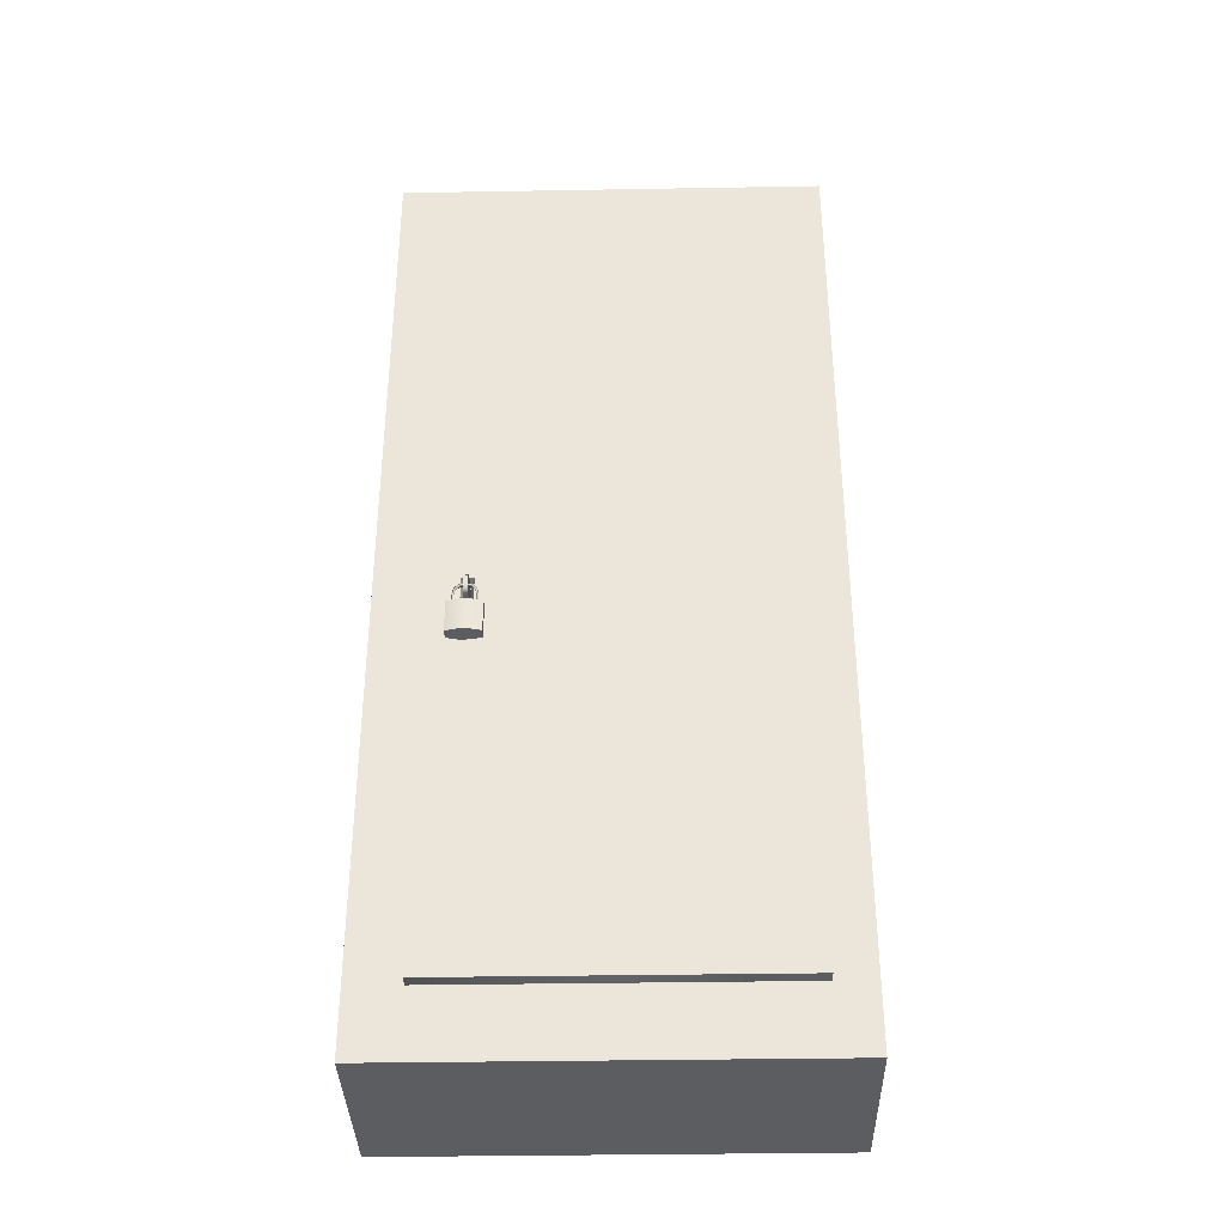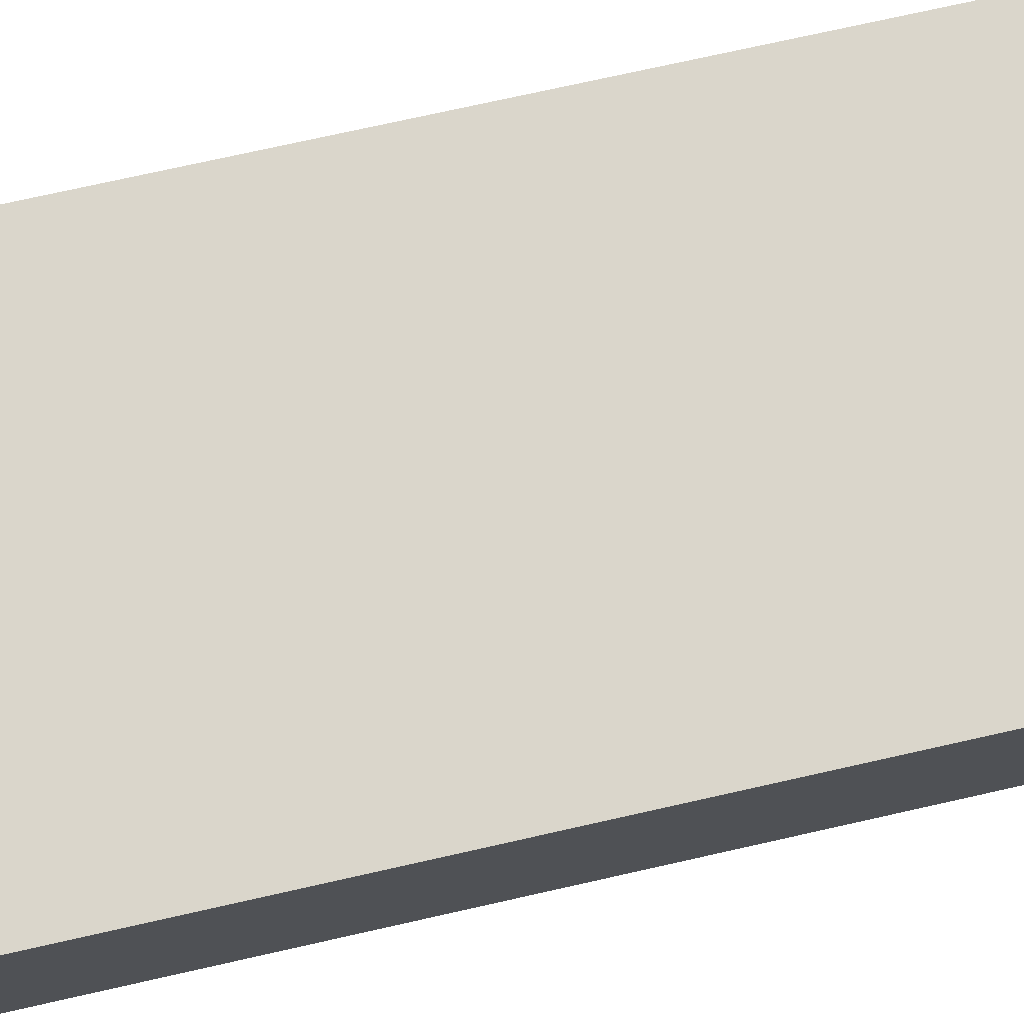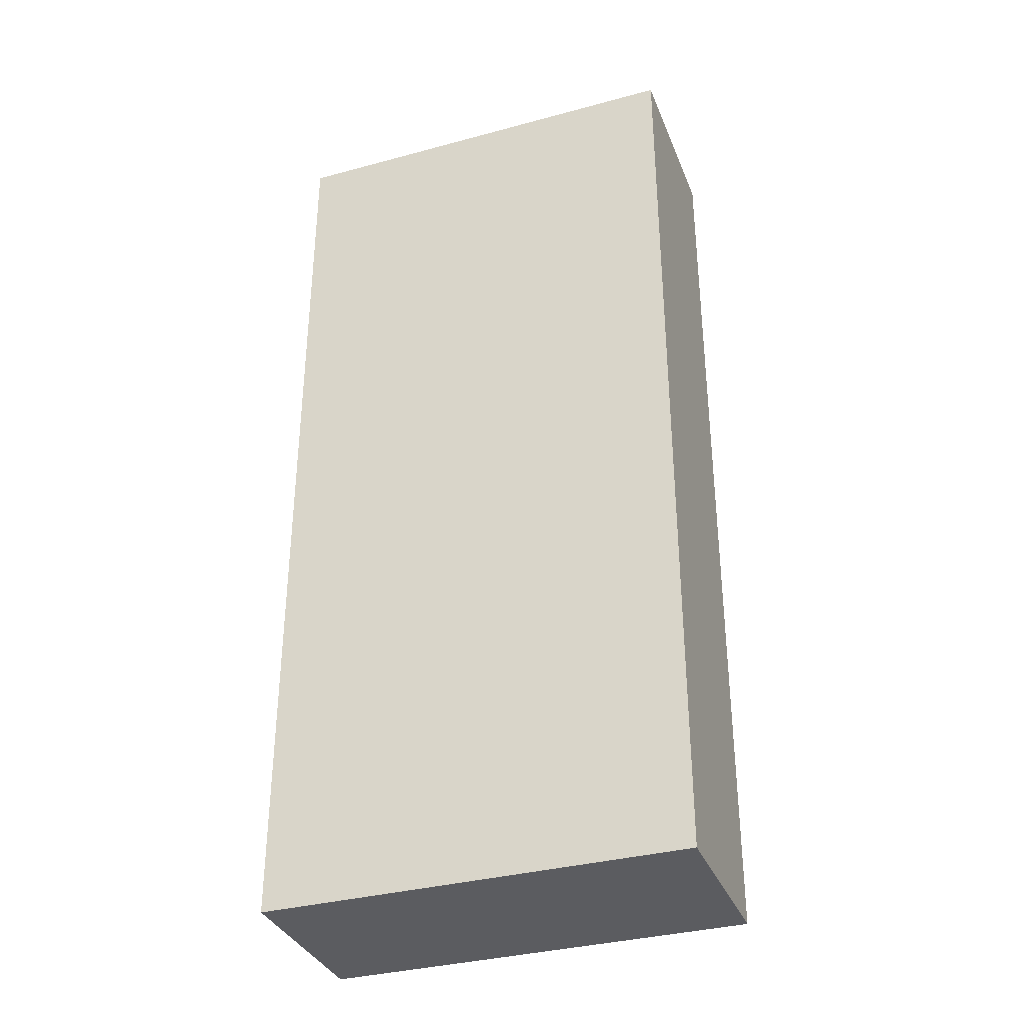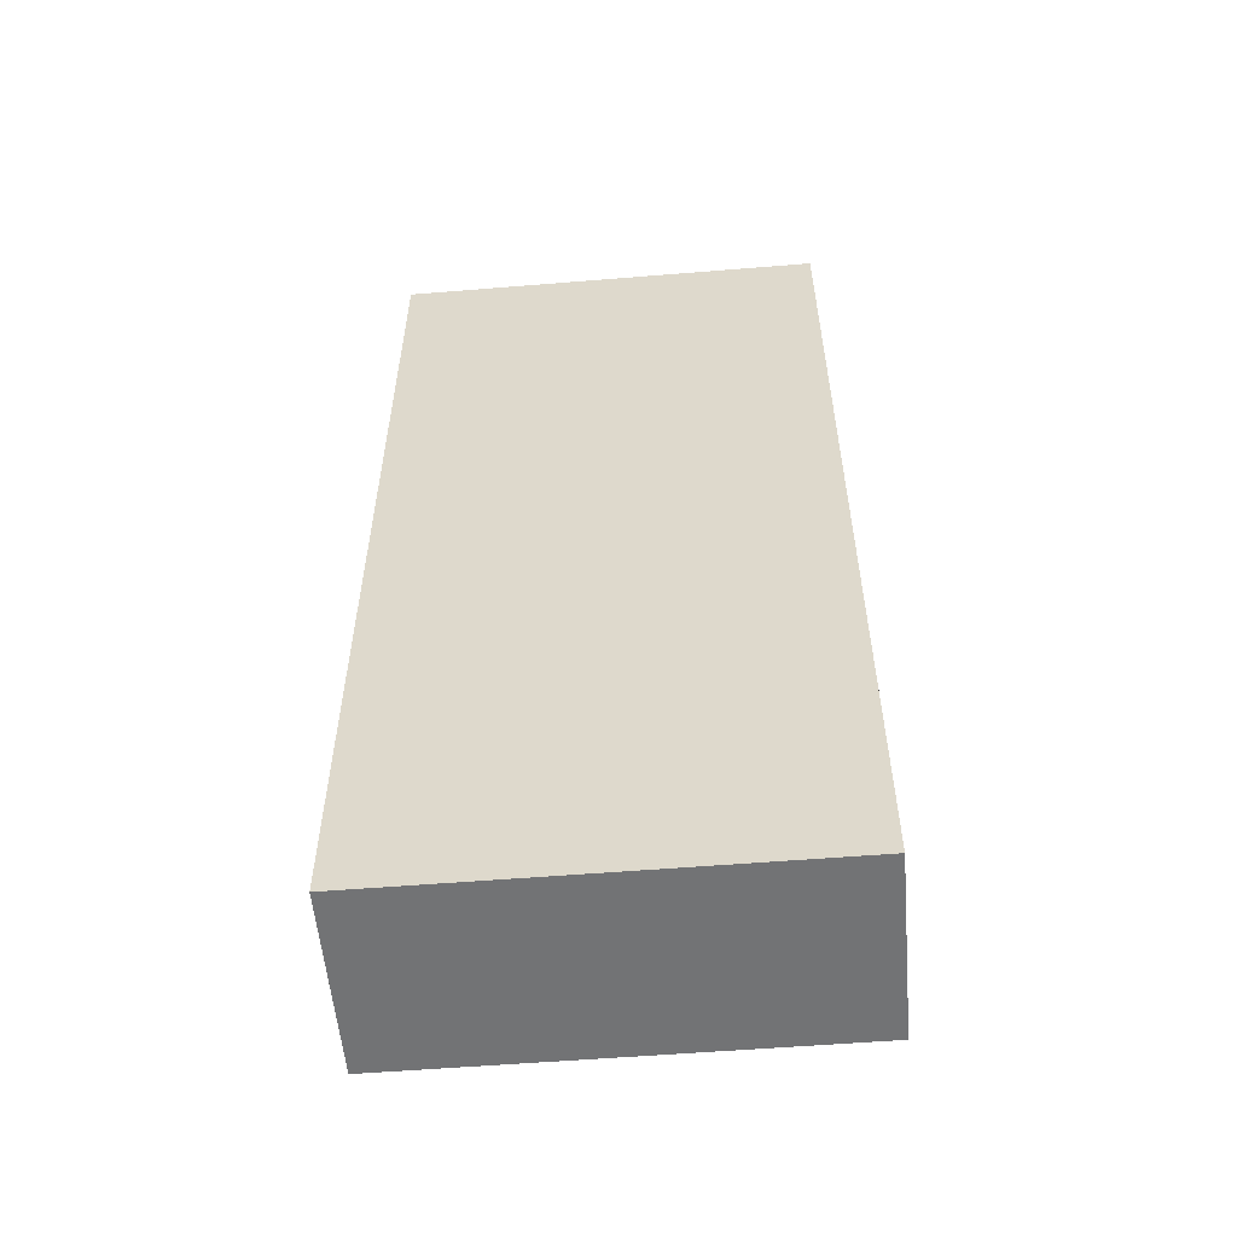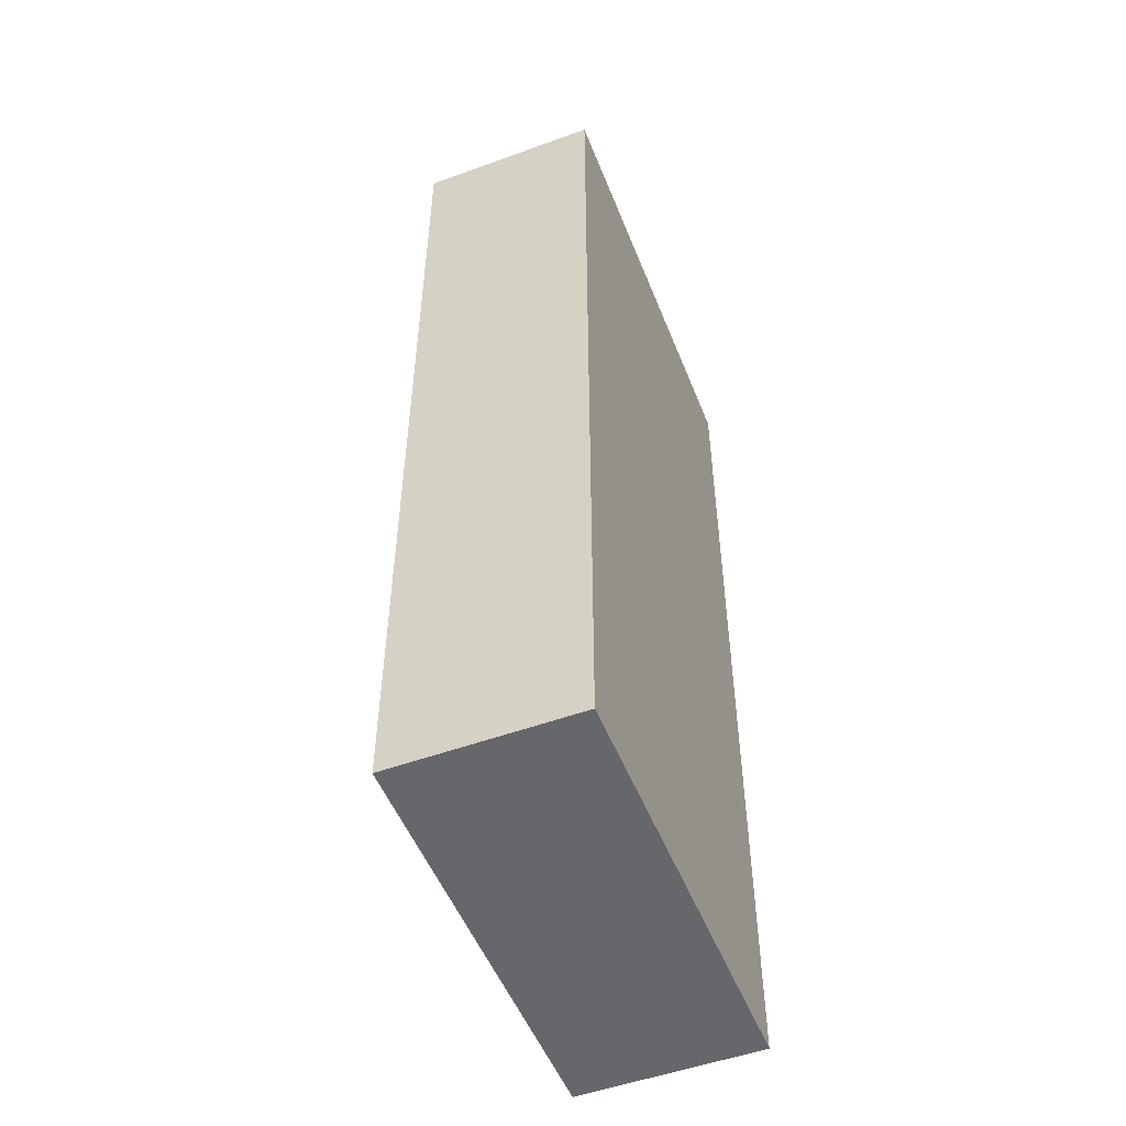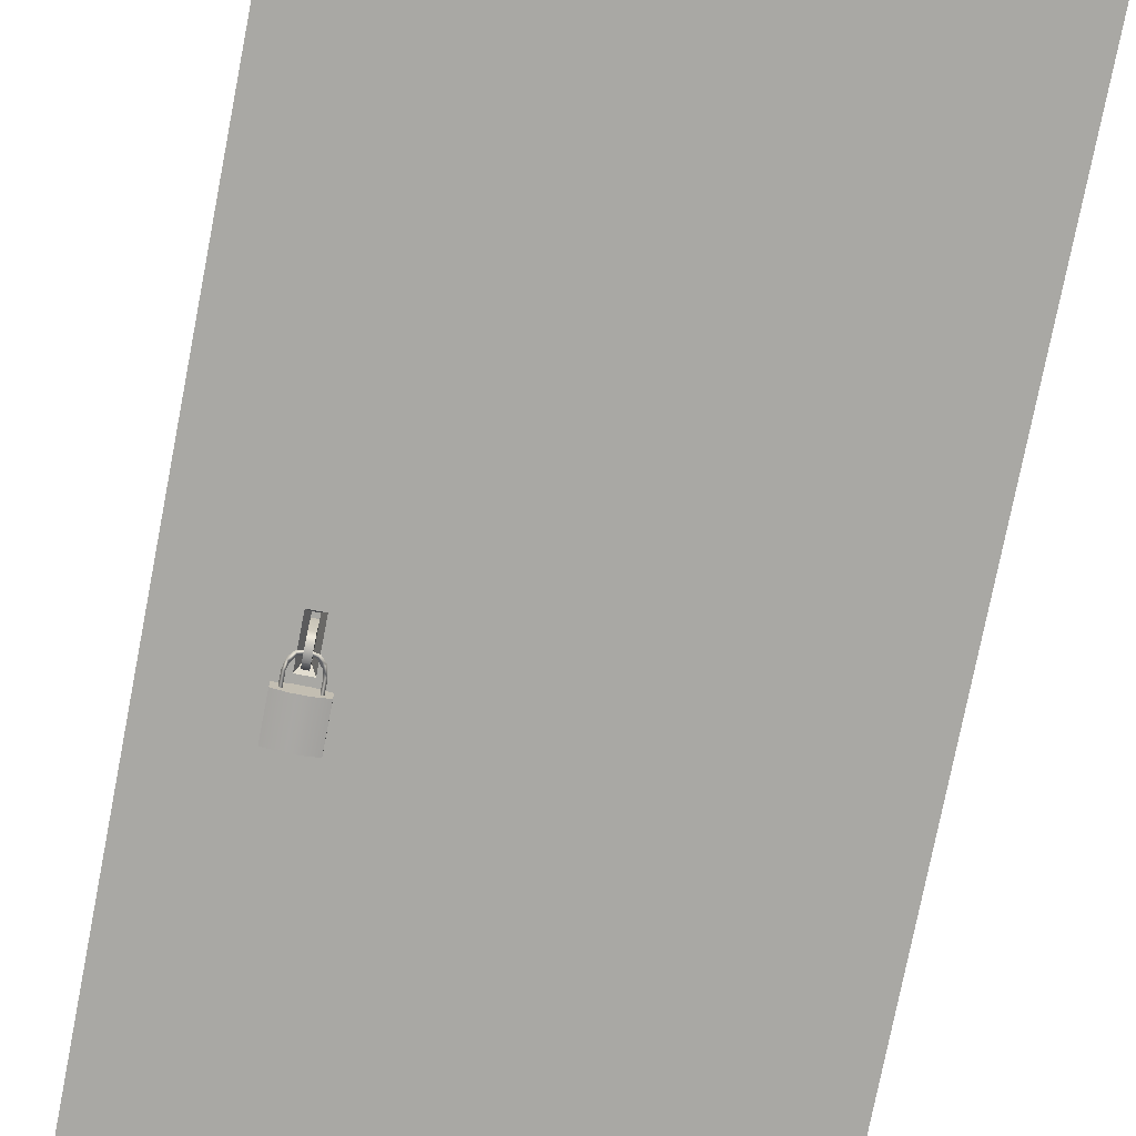
<metadata>
{"format":"obj","ext":"obj","renderer":"f3d","projection":"perspective","resolution":1024,"background":"white","views":[{"elev":-36.2,"azim":-178.7,"up":"+Y"},{"elev":73.9,"azim":-102.7,"up":"+Z"},{"elev":-34.8,"azim":19.9,"up":"+Y"},{"elev":-55.8,"azim":4.9,"up":"+Y"},{"elev":-52.0,"azim":-68.6,"up":"+Y"},{"elev":-75.0,"azim":169.0,"up":"+Z"}]}
</metadata>
<code>
g default
v 19.32 8.009 -21.8
v -20.75 8.009 -21.8
v 19.43 104 -21.8
v -20.75 104 -21.8
v 19.32 8.009 -23.37
v -20.75 8.009 -23.37
v 19.43 104 -23.37
v -20.75 104 -23.37
v 15.75 50.46 -23.37
v 14.3 50.46 -23.37
v 15.75 54.64 -23.37
v 14.3 54.64 -23.37
v 15.31 50.9 -22.13
v 14.75 50.9 -22.13
v 15.31 54.2 -22.13
v 14.75 54.2 -22.13
v 15.31 51.31 -21.28
v 14.75 51.31 -21.28
v 15.31 53.8 -21.28
v 14.75 53.8 -21.28
v 15.31 51.31 -24.99
v 15.31 51.93 -25.62
v 14.75 51.31 -24.99
v 14.75 51.93 -25.62
v 15.31 53.8 -24.99
v 15.31 53.18 -25.62
v 14.75 53.8 -24.99
v 14.75 53.18 -25.62
v 15.71 50 -24.01
v 15.71 50 -25.94
v 15.71 46.2 -25.94
v 15.71 46.2 -24.01
v 14.34 50 -24.01
v 14.34 50 -25.94
v 14.34 46.2 -25.94
v 14.34 46.2 -24.01
v 17 46.2 -24.35
v 17 50 -24.35
v 17 46.2 -25.59
v 17 50 -25.59
v 13.05 50 -24.35
v 13.05 46.2 -24.35
v 13.05 50 -25.59
v 13.05 46.2 -25.59
v 13.88 51.13 -25.25
v 15.03 52.33 -25.25
v 16.18 51.13 -25.25
v 13.59 51.12 -25.14
v 15.03 52.68 -25.14
v 16.46 51.12 -25.14
v 13.73 51.13 -24.75
v 15.03 52.5 -24.75
v 16.32 51.13 -24.75
v 13.87 49.54 -25.25
v 16.18 49.54 -25.25
v 13.59 49.54 -25.14
v 16.46 49.54 -25.14
v 13.73 49.54 -24.75
v 16.32 49.54 -24.75
v 14.45 52.21 -25.25
v 14.01 51.67 -25.25
v 16.05 51.67 -25.25
v 15.6 52.21 -25.25
v 14.22 52.46 -25.15
v 13.77 51.93 -25.15
v 16.29 51.93 -25.15
v 15.84 52.46 -25.15
v 13.89 51.8 -24.75
v 15.72 52.34 -24.75
v 14.33 52.34 -24.75
v 16.17 51.8 -24.75
v 25.3 0.1671 0
v 25.3 114.8 0
v -25.3 114.8 0
v -25.3 0.1671 0
v 25.3 0.1671 -21.8
v 25.3 114.8 -21.8
v -25.3 114.8 -21.8
v -25.3 0.1671 -21.8
v -20.45 8.948 -21.8
v 18.56 8.948 -21.8
v -20.45 103.1 -21.8
v 18.56 103.1 -21.8
g Electrical_Box_A_LOD0 Electrical_Box_A
f 14 16 15 13
f 6 5 1 2
f 1 5 7 3
f 7 8 4 3
f 4 8 6 2
f 12 8 7 11
f 5 9 11 7
f 10 14 13 9
f 9 13 15 11
f 11 15 16 12
f 12 16 14 10
f 12 10 6 8
f 6 10 9 5
f 24 28 26 22
f 21 17 18 23
f 27 20 19 25
f 21 25 19 17
f 28 24 23 27
f 21 23 24 22
f 26 28 27 25
f 22 26 25 21
f 27 23 18 20
f 40 38 37 39
f 33 34 43 41
f 41 43 44 42
f 43 34 35 44
f 33 41 42 36
f 30 40 39 31
f 32 31 39 37
f 38 29 32 37
f 29 30 34 33
f 34 30 31 35
f 36 35 31 32
f 32 29 33 36
f 38 40 30 29
f 42 44 35 36
f 58 54 45 51
f 48 45 54 56
f 47 50 57 55
f 51 48 56 58
f 50 53 59 57
f 55 59 53 47
f 70 68 61 60
f 60 61 65 64
f 71 69 63 62
f 62 63 67 66
f 64 65 68 70
f 66 67 69 71
f 51 45 61 68
f 70 60 46 52
f 52 46 63 69
f 71 62 47 53
f 61 45 48 65
f 46 60 64 49
f 63 46 49 67
f 47 62 66 50
f 65 48 51 68
f 49 64 70 52
f 67 49 52 69
f 50 66 71 53
f 75 72 73 74
f 76 72 75 79
f 76 79 80 81
f 77 76 81 83
f 78 77 83 82
f 77 78 74 73
f 79 78 82 80
f 72 76 77 73
f 74 78 79 75

</code>
